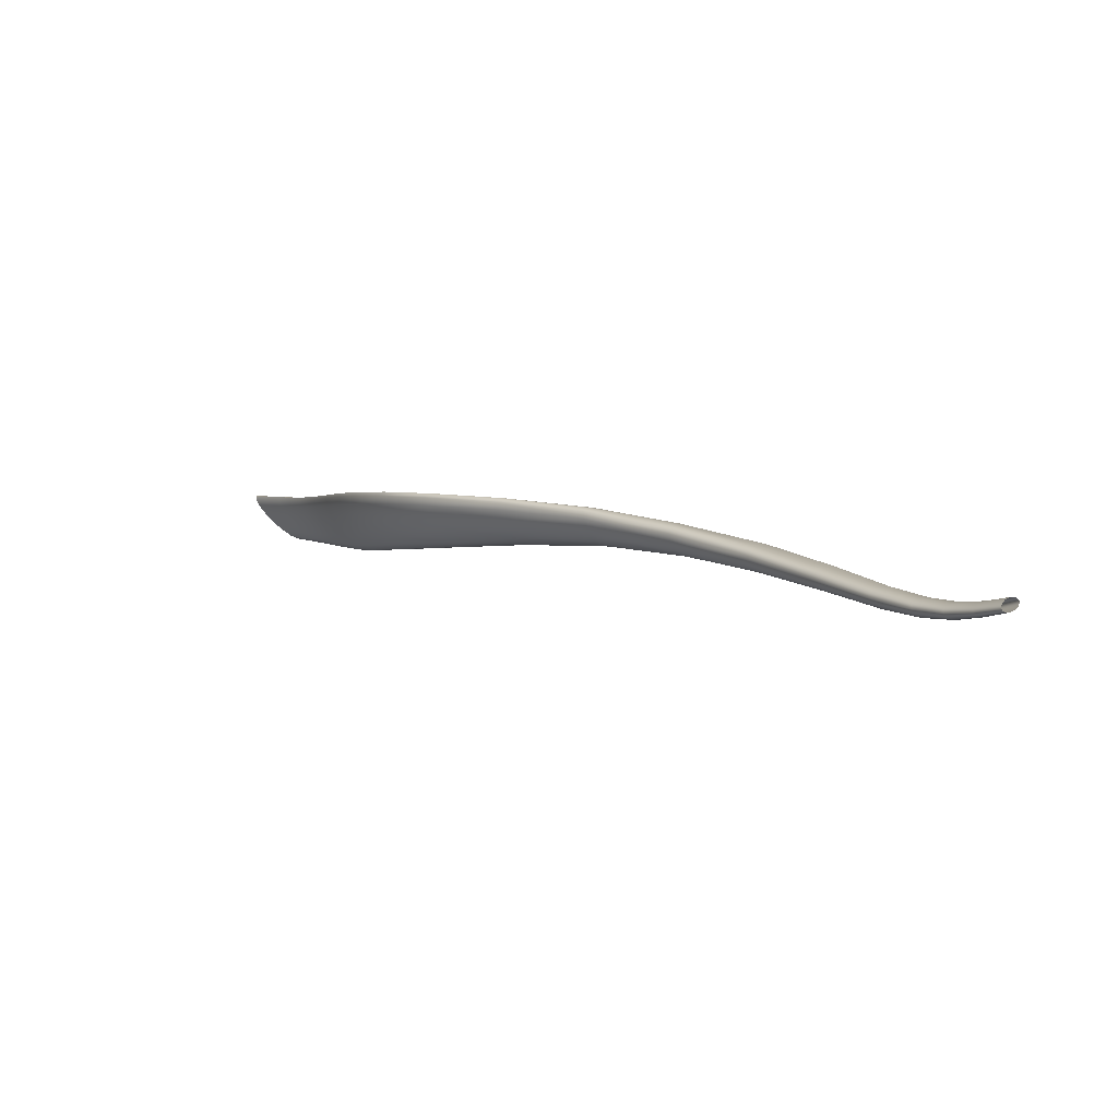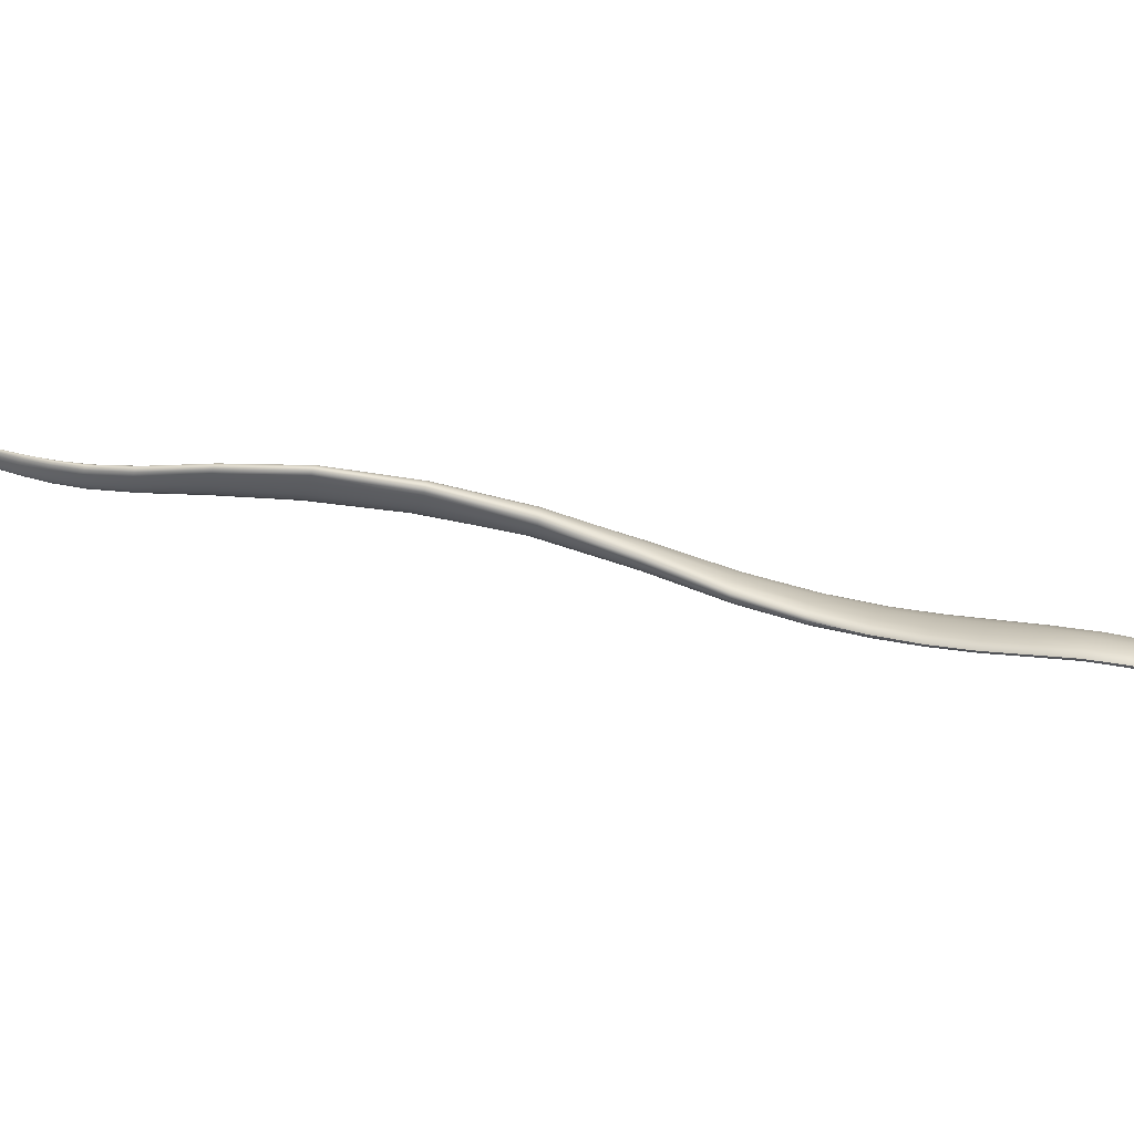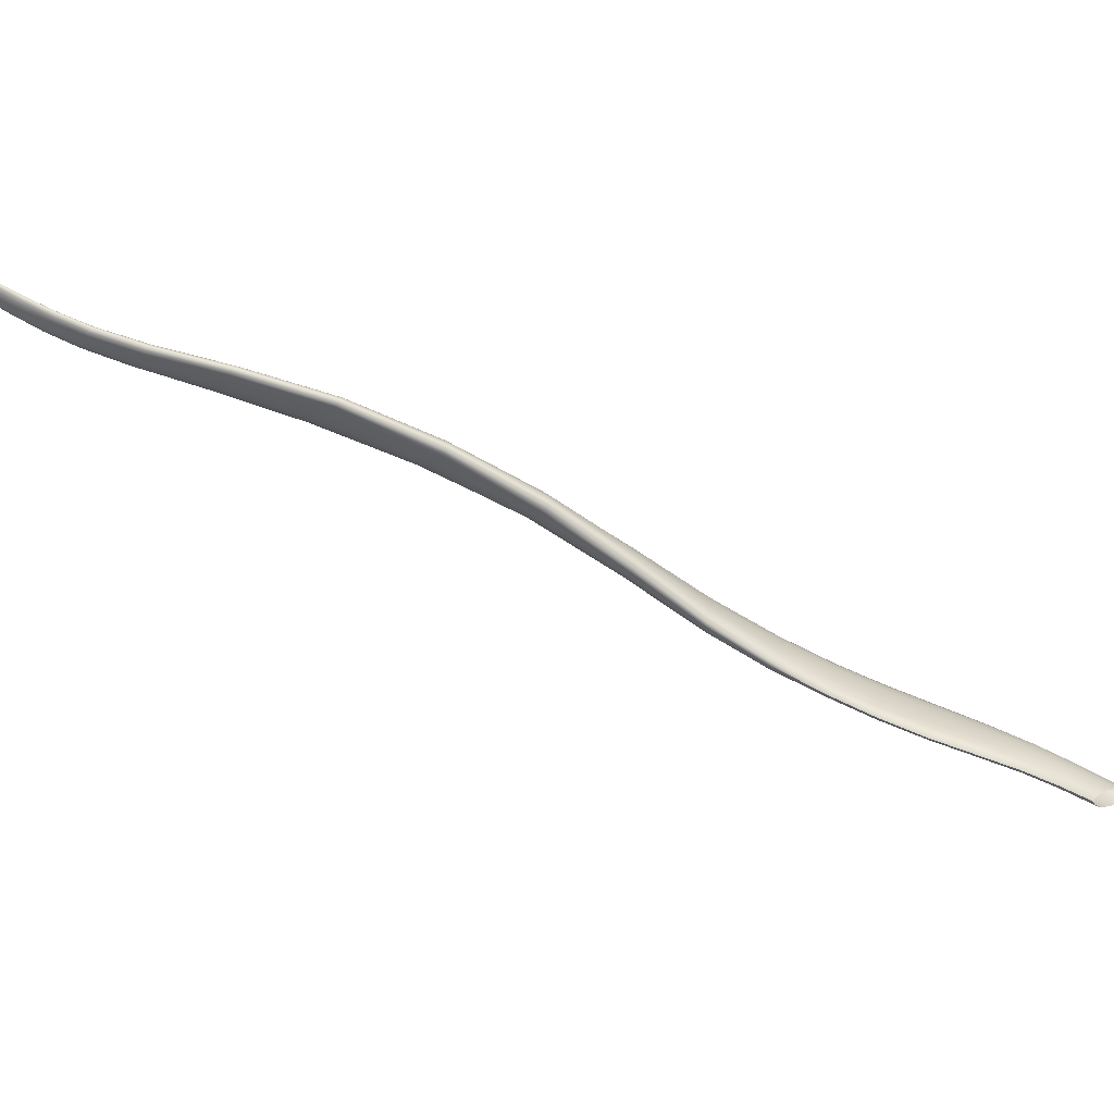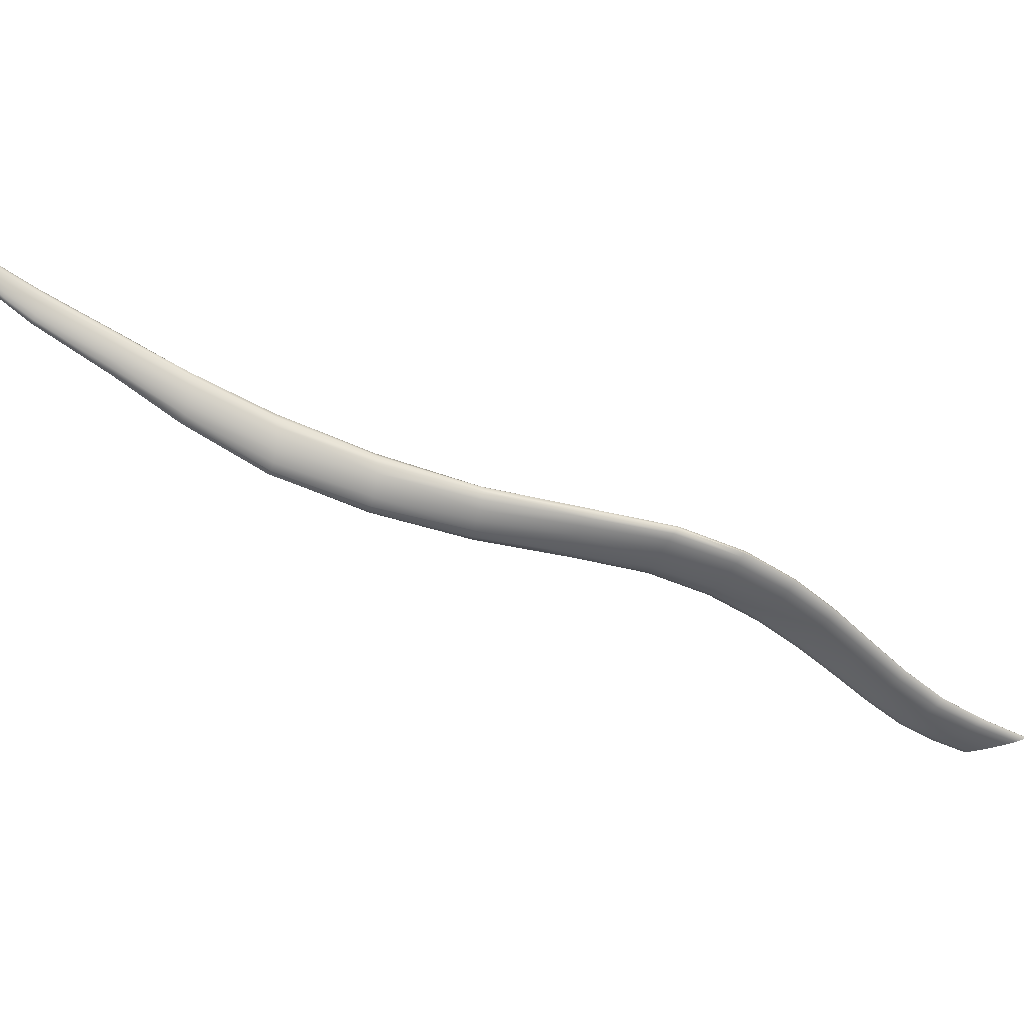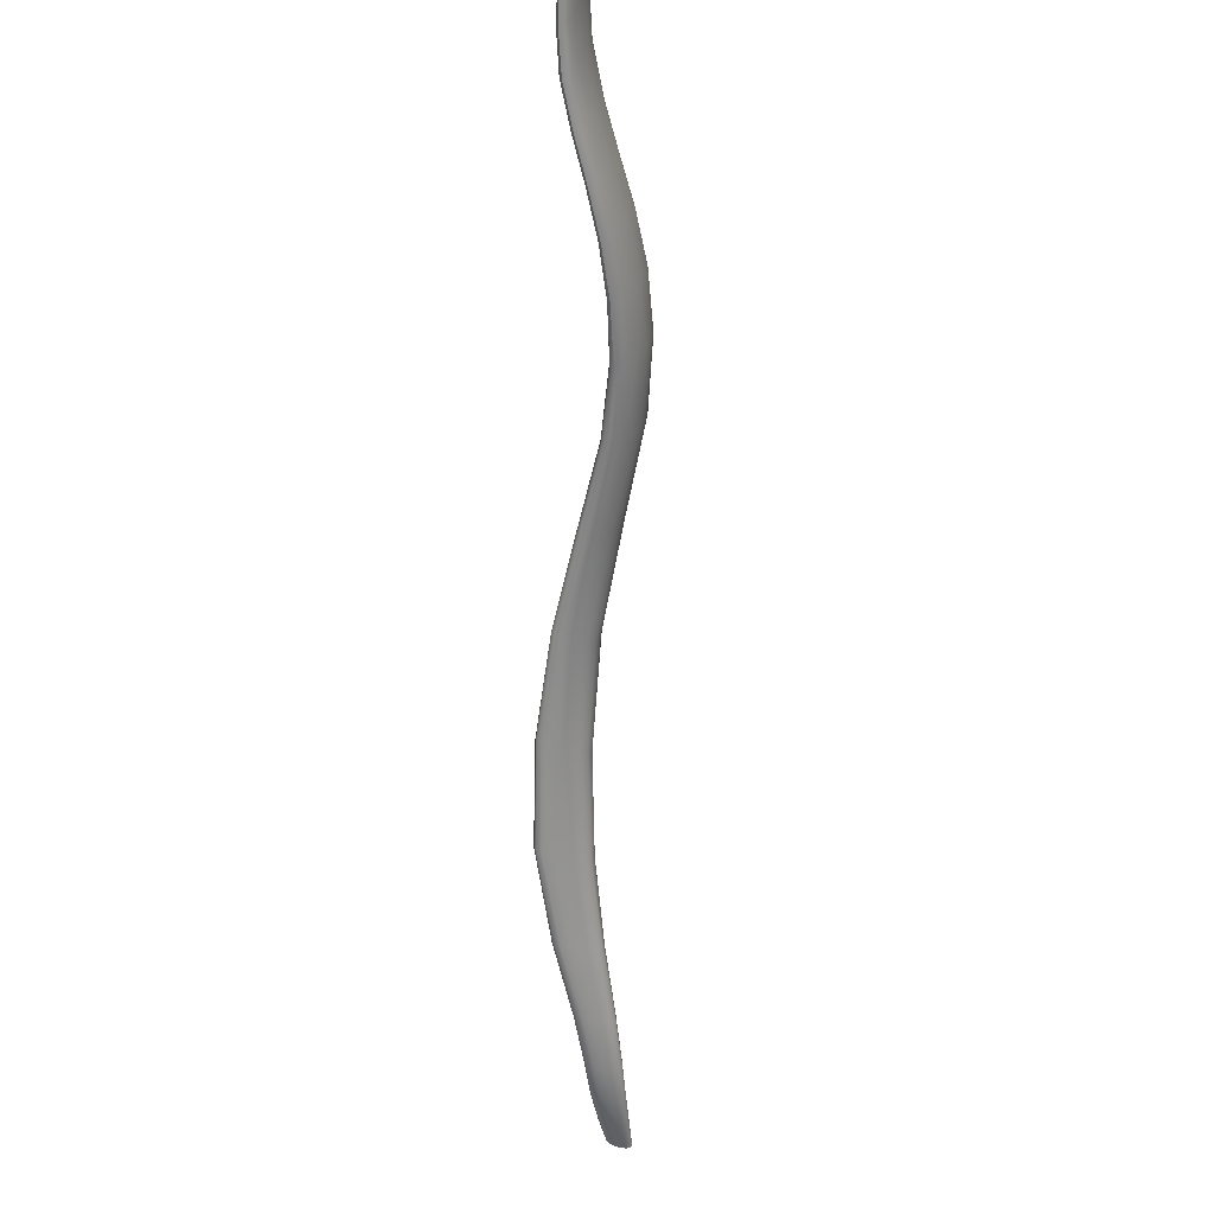
<metadata>
{"format":"obj","ext":"obj","renderer":"f3d","projection":"perspective","resolution":1024,"background":"white","views":[{"elev":26.2,"azim":-173.8,"up":"+Z"},{"elev":-47.7,"azim":-44.7,"up":"+Z"},{"elev":-41.4,"azim":-64.9,"up":"+Z"},{"elev":66.5,"azim":-27.5,"up":"+Z"},{"elev":-79.6,"azim":44.2,"up":"+Z"}]}
</metadata>
<code>
o Scalenus_Posterior_Muscle_Left
v 0.852 17.53 -0.4979
v 0.8733 17.49 -0.5176
v 0.8801 17.5 -0.5083
v 0.859 17.53 -0.4882
v 0.8327 17.57 -0.4674
v 0.8252 17.57 -0.4772
v 0.8174 17.57 -0.489
v 0.8447 17.53 -0.5096
v 0.8664 17.49 -0.5288
v 0.8647 17.53 -0.4823
v 0.8857 17.5 -0.5027
v 0.8894 17.5 -0.5013
v 0.8686 17.54 -0.4807
v 0.8431 17.58 -0.4599
v 0.8388 17.57 -0.4614
v 0.87 17.54 -0.4842
v 0.8904 17.5 -0.5047
v 0.8889 17.5 -0.512
v 0.8688 17.54 -0.4917
v 0.8442 17.58 -0.4711
v 0.845 17.58 -0.4635
v 0.8648 17.54 -0.5025
v 0.8848 17.5 -0.5224
v 0.8789 17.5 -0.5342
v 0.8587 17.54 -0.5145
v 0.834 17.58 -0.4941
v 0.8403 17.58 -0.4819
v 0.851 17.54 -0.5261
v 0.8719 17.5 -0.5454
v 0.865 17.5 -0.5545
v 0.8432 17.54 -0.5354
v 0.8172 17.58 -0.5148
v 0.8257 17.58 -0.5056
v 0.8367 17.54 -0.5409
v 0.8592 17.5 -0.5599
v 0.8554 17.5 -0.5612
v 0.8324 17.54 -0.5422
v 0.805 17.58 -0.5214
v 0.8099 17.58 -0.5202
v 0.8313 17.54 -0.5389
v 0.8544 17.5 -0.5579
v 0.8561 17.5 -0.5507
v 0.8333 17.53 -0.5318
v 0.8053 17.57 -0.5111
v 0.8035 17.57 -0.5181
v 0.8381 17.53 -0.5214
v 0.8604 17.5 -0.5405
v 0.8104 17.57 -0.5008
v 0.6602 17.7 -0.4107
v 0.734 17.66 -0.4326
v 0.7418 17.66 -0.4233
v 0.667 17.71 -0.402
v 0.5831 17.76 -0.3817
v 0.5772 17.75 -0.3898
v 0.5724 17.75 -0.3988
v 0.6543 17.7 -0.4209
v 0.7267 17.66 -0.4437
v 0.6737 17.71 -0.3963
v 0.7489 17.66 -0.4176
v 0.7543 17.67 -0.4161
v 0.6791 17.72 -0.3943
v 0.5943 17.77 -0.3734
v 0.5893 17.77 -0.3759
v 0.6503 17.7 -0.4308
v 0.7211 17.65 -0.4549
v 0.5697 17.75 -0.4071
v 0.5694 17.75 -0.4137
v 0.6488 17.7 -0.4392
v 0.7181 17.65 -0.4646
v 0.6817 17.72 -0.397
v 0.7573 17.67 -0.4195
v 0.7575 17.67 -0.4267
v 0.6816 17.72 -0.4035
v 0.5963 17.78 -0.3806
v 0.5967 17.78 -0.3752
v 0.6502 17.7 -0.4446
v 0.7184 17.66 -0.4712
v 0.5715 17.75 -0.4174
v 0.5749 17.75 -0.4182
v 0.6536 17.7 -0.4467
v 0.7217 17.66 -0.4742
v 0.6785 17.72 -0.4129
v 0.7545 17.67 -0.437
v 0.7491 17.67 -0.4484
v 0.6738 17.72 -0.4232
v 0.5891 17.78 -0.3977
v 0.5932 17.78 -0.3887
v 0.6582 17.71 -0.4451
v 0.7273 17.66 -0.473
v 0.5786 17.76 -0.4163
v 0.5823 17.77 -0.412
v 0.6635 17.71 -0.4404
v 0.7344 17.67 -0.4678
v 0.6688 17.72 -0.4327
v 0.742 17.67 -0.4592
v 0.5856 17.78 -0.4056
v 0.8946 17.46 -0.5367
v 0.8876 17.46 -0.5471
v 0.9105 17.42 -0.5634
v 0.9182 17.42 -0.5541
v 0.9258 17.42 -0.5468
v 0.9015 17.46 -0.5283
v 0.9073 17.46 -0.5234
v 0.932 17.42 -0.5428
v 0.9359 17.42 -0.5423
v 0.911 17.46 -0.5224
v 0.8816 17.46 -0.5581
v 0.8775 17.46 -0.5678
v 0.8994 17.42 -0.5823
v 0.904 17.42 -0.5733
v 0.9119 17.46 -0.5258
v 0.9365 17.42 -0.5457
v 0.9343 17.42 -0.5523
v 0.91 17.46 -0.5328
v 0.8759 17.46 -0.5747
v 0.8768 17.46 -0.5781
v 0.8983 17.43 -0.5921
v 0.8975 17.43 -0.5888
v 0.9057 17.46 -0.5426
v 0.9293 17.43 -0.5613
v 0.9226 17.43 -0.5712
v 0.8996 17.46 -0.5536
v 0.8805 17.46 -0.5772
v 0.886 17.46 -0.5723
v 0.9079 17.43 -0.5877
v 0.9021 17.43 -0.5917
v 0.8928 17.46 -0.564
v 0.9151 17.43 -0.5805
v 0.7874 17.61 -0.4551
v 0.7796 17.61 -0.4668
v 0.7953 17.62 -0.4454
v 0.802 17.62 -0.4396
v 0.807 17.62 -0.4382
v 0.8096 17.62 -0.4417
v 0.8094 17.62 -0.4493
v 0.806 17.62 -0.4601
v 0.8 17.62 -0.472
v 0.7919 17.62 -0.4834
v 0.7833 17.62 -0.4925
v 0.7756 17.62 -0.4977
v 0.7701 17.62 -0.4989
v 0.7677 17.61 -0.4957
v 0.7686 17.61 -0.4886
v 0.7729 17.61 -0.4785
v 0.9467 17.39 -0.5684
v 0.9776 17.36 -0.5812
v 0.9875 17.35 -0.5763
v 0.9553 17.38 -0.5623
v 0.9376 17.39 -0.5765
v 0.9668 17.36 -0.588
v 0.9621 17.38 -0.5592
v 0.995 17.35 -0.5741
v 0.9992 17.35 -0.5746
v 0.9662 17.39 -0.5592
v 0.9297 17.39 -0.5852
v 0.9569 17.37 -0.5955
v 0.9238 17.4 -0.5933
v 0.9493 17.37 -0.6026
v 0.9666 17.39 -0.5625
v 0.9994 17.35 -0.5779
v 0.9957 17.36 -0.5832
v 0.9637 17.39 -0.5685
v 0.921 17.4 -0.5993
v 0.9455 17.38 -0.6081
v 0.9216 17.4 -0.6026
v 0.9457 17.38 -0.6113
v 0.9575 17.39 -0.5766
v 0.9882 17.36 -0.5903
v 0.9783 17.37 -0.5979
v 0.9494 17.4 -0.5854
v 0.9256 17.4 -0.6027
v 0.95 17.38 -0.6119
v 0.9321 17.4 -0.5996
v 0.9576 17.38 -0.6097
v 0.9405 17.4 -0.5935
v 0.9676 17.37 -0.6047
v 0.4961 17.82 -0.3702
v 0.4239 17.88 -0.3508
v 0.4184 17.88 -0.3576
v 0.491 17.81 -0.3781
v 0.5023 17.82 -0.3626
v 0.4304 17.89 -0.3441
v 0.3674 17.96 -0.3308
v 0.3254 18.03 -0.3127
v 0.3217 18.03 -0.3167
v 0.3627 17.96 -0.3362
v 0.3733 17.97 -0.3253
v 0.3303 18.03 -0.3085
v 0.2594 18.12 -0.2699
v 0.2447 18.15 -0.2522
v 0.2427 18.15 -0.2534
v 0.2571 18.12 -0.2717
v 0.2733 18.1 -0.2885
v 0.276 18.1 -0.286
v 0.2797 18.1 -0.2834
v 0.2626 18.13 -0.2681
v 0.2473 18.15 -0.2512
v 0.5084 17.83 -0.357
v 0.4364 17.9 -0.3388
v 0.5133 17.84 -0.354
v 0.4413 17.91 -0.3358
v 0.3789 17.97 -0.321
v 0.3354 18.04 -0.3052
v 0.3838 17.98 -0.3184
v 0.3401 18.04 -0.3031
v 0.266 18.13 -0.2666
v 0.2501 18.16 -0.2504
v 0.2838 18.1 -0.2813
v 0.2877 18.11 -0.2799
v 0.2693 18.14 -0.2656
v 0.2527 18.16 -0.25
v 0.256 18.13 -0.2732
v 0.2416 18.15 -0.2545
v 0.2415 18.15 -0.2553
v 0.2562 18.13 -0.2742
v 0.2728 18.1 -0.2916
v 0.2723 18.1 -0.2904
v 0.3607 17.96 -0.3401
v 0.3205 18.03 -0.3198
v 0.3215 18.03 -0.3216
v 0.3612 17.96 -0.3424
v 0.4157 17.88 -0.3659
v 0.4157 17.88 -0.3628
v 0.4885 17.81 -0.3848
v 0.4884 17.81 -0.3895
v 0.516 17.85 -0.3547
v 0.4447 17.92 -0.3356
v 0.5163 17.85 -0.3586
v 0.4459 17.93 -0.3382
v 0.3875 17.99 -0.3179
v 0.3439 18.05 -0.3027
v 0.3894 17.99 -0.3197
v 0.3462 18.05 -0.304
v 0.2721 18.14 -0.2653
v 0.2547 18.16 -0.2501
v 0.2911 18.12 -0.2794
v 0.2933 18.12 -0.2798
v 0.2738 18.15 -0.2658
v 0.2558 18.17 -0.2506
v 0.2578 18.13 -0.2745
v 0.2426 18.16 -0.2557
v 0.2446 18.16 -0.2558
v 0.2604 18.14 -0.2742
v 0.2781 18.11 -0.2913
v 0.2749 18.11 -0.2919
v 0.364 17.97 -0.3426
v 0.3243 18.04 -0.322
v 0.3282 18.04 -0.3213
v 0.3681 17.97 -0.3414
v 0.4225 17.9 -0.365
v 0.4184 17.89 -0.3664
v 0.4909 17.81 -0.3913
v 0.4947 17.82 -0.3908
v 0.5137 17.85 -0.3655
v 0.4442 17.93 -0.3436
v 0.5099 17.85 -0.3731
v 0.4406 17.93 -0.3499
v 0.3887 18 -0.3237
v 0.3463 18.06 -0.3067
v 0.3859 18 -0.3286
v 0.3445 18.06 -0.3103
v 0.2741 18.15 -0.2669
v 0.2557 18.17 -0.2516
v 0.2938 18.12 -0.2813
v 0.2926 18.13 -0.2834
v 0.2729 18.15 -0.2685
v 0.2546 18.17 -0.2527
v 0.2637 18.14 -0.2733
v 0.2472 18.17 -0.2554
v 0.2499 18.17 -0.2548
v 0.2671 18.15 -0.272
v 0.2858 18.12 -0.2882
v 0.2818 18.12 -0.29
v 0.3725 17.98 -0.3394
v 0.3323 18.05 -0.3198
v 0.3365 18.05 -0.3173
v 0.3771 17.99 -0.3365
v 0.4316 17.92 -0.3591
v 0.4269 17.91 -0.3625
v 0.4986 17.83 -0.3884
v 0.5025 17.84 -0.3846
v 0.5062 17.85 -0.3795
v 0.4363 17.92 -0.355
v 0.3818 18 -0.3329
v 0.3409 18.06 -0.314
v 0.2704 18.15 -0.2703
v 0.2525 18.17 -0.2538
v 0.2896 18.12 -0.2858
v 0.2965 18.07 -0.299
v 0.3007 18.07 -0.2957
v 0.2934 18.07 -0.3022
v 0.3053 18.08 -0.293
v 0.3097 18.08 -0.2913
v 0.2924 18.07 -0.3046
v 0.2933 18.07 -0.306
v 0.3134 18.09 -0.2908
v 0.3158 18.09 -0.2916
v 0.2959 18.08 -0.3064
v 0.2995 18.08 -0.3058
v 0.3163 18.1 -0.2936
v 0.3149 18.1 -0.2963
v 0.3034 18.09 -0.3044
v 0.3075 18.09 -0.3023
v 0.3117 18.1 -0.2994
f 1 2 3 4
f 1 4 5 6
f 1 6 7 8
f 1 8 9 2
f 10 11 12 13
f 10 13 14 15
f 10 15 5 4
f 10 4 3 11
f 16 17 18 19
f 16 19 20 21
f 16 21 14 13
f 16 13 12 17
f 22 23 24 25
f 22 25 26 27
f 22 27 20 19
f 22 19 18 23
f 28 29 30 31
f 28 31 32 33
f 28 33 26 25
f 28 25 24 29
f 34 35 36 37
f 34 37 38 39
f 34 39 32 31
f 34 31 30 35
f 40 41 42 43
f 40 43 44 45
f 40 45 38 37
f 40 37 36 41
f 46 47 9 8
f 46 8 7 48
f 46 48 44 43
f 46 43 42 47
f 49 50 51 52
f 49 52 53 54
f 49 54 55 56
f 49 56 57 50
f 58 59 60 61
f 58 61 62 63
f 58 63 53 52
f 58 52 51 59
f 64 65 57 56
f 64 56 55 66
f 64 66 67 68
f 64 68 69 65
f 70 71 72 73
f 70 73 74 75
f 70 75 62 61
f 70 61 60 71
f 76 77 69 68
f 76 68 67 78
f 76 78 79 80
f 76 80 81 77
f 82 83 84 85
f 82 85 86 87
f 82 87 74 73
f 82 73 72 83
f 88 89 81 80
f 88 80 79 90
f 88 90 91 92
f 88 92 93 89
f 94 95 93 92
f 94 92 91 96
f 94 96 86 85
f 94 85 84 95
f 97 2 9 98
f 97 98 99 100
f 97 100 101 102
f 97 102 3 2
f 103 11 3 102
f 103 102 101 104
f 103 104 105 106
f 103 106 12 11
f 107 47 42 108
f 107 108 109 110
f 107 110 99 98
f 107 98 9 47
f 111 17 12 106
f 111 106 105 112
f 111 112 113 114
f 111 114 18 17
f 115 41 36 116
f 115 116 117 118
f 115 118 109 108
f 115 108 42 41
f 119 23 18 114
f 119 114 113 120
f 119 120 121 122
f 119 122 24 23
f 123 35 30 124
f 123 124 125 126
f 123 126 117 116
f 123 116 36 35
f 127 29 24 122
f 127 122 121 128
f 127 128 125 124
f 127 124 30 29
f 129 50 57 130
f 129 130 7 6
f 129 6 5 131
f 129 131 51 50
f 132 59 51 131
f 132 131 5 15
f 132 15 14 133
f 132 133 60 59
f 134 71 60 133
f 134 133 14 21
f 134 21 20 135
f 134 135 72 71
f 136 83 72 135
f 136 135 20 27
f 136 27 26 137
f 136 137 84 83
f 138 95 84 137
f 138 137 26 33
f 138 33 32 139
f 138 139 93 95
f 140 89 93 139
f 140 139 32 39
f 140 39 38 141
f 140 141 81 89
f 142 77 81 141
f 142 141 38 45
f 142 45 44 143
f 142 143 69 77
f 144 65 69 143
f 144 143 44 48
f 144 48 7 130
f 144 130 57 65
f 145 146 147 148
f 145 148 101 100
f 145 100 99 149
f 145 149 150 146
f 151 152 153 154
f 151 154 105 104
f 151 104 101 148
f 151 148 147 152
f 155 156 150 149
f 155 149 99 110
f 155 110 109 157
f 155 157 158 156
f 159 160 161 162
f 159 162 113 112
f 159 112 105 154
f 159 154 153 160
f 163 164 158 157
f 163 157 109 118
f 163 118 117 165
f 163 165 166 164
f 167 168 169 170
f 167 170 121 120
f 167 120 113 162
f 167 162 161 168
f 171 172 166 165
f 171 165 117 126
f 171 126 125 173
f 171 173 174 172
f 175 176 174 173
f 175 173 125 128
f 175 128 121 170
f 175 170 169 176
f 177 178 179 180
f 177 180 55 54
f 177 54 53 181
f 177 181 182 178
f 183 184 185 186
f 183 186 179 178
f 183 178 182 187
f 183 187 188 184
f 189 190 191 192
f 189 192 193 194
f 189 194 195 196
f 189 196 197 190
f 198 199 182 181
f 198 181 53 63
f 198 63 62 200
f 198 200 201 199
f 202 203 188 187
f 202 187 182 199
f 202 199 201 204
f 202 204 205 203
f 206 207 197 196
f 206 196 195 208
f 206 208 209 210
f 206 210 211 207
f 212 213 214 215
f 212 215 216 217
f 212 217 193 192
f 212 192 191 213
f 218 219 220 221
f 218 221 222 223
f 218 223 179 186
f 218 186 185 219
f 224 223 222 225
f 224 225 67 66
f 224 66 55 180
f 224 180 179 223
f 226 227 201 200
f 226 200 62 75
f 226 75 74 228
f 226 228 229 227
f 230 231 205 204
f 230 204 201 227
f 230 227 229 232
f 230 232 233 231
f 234 235 211 210
f 234 210 209 236
f 234 236 237 238
f 234 238 239 235
f 240 241 242 243
f 240 243 244 245
f 240 245 216 215
f 240 215 214 241
f 246 247 248 249
f 246 249 250 251
f 246 251 222 221
f 246 221 220 247
f 252 251 250 253
f 252 253 79 78
f 252 78 67 225
f 252 225 222 251
f 254 255 229 228
f 254 228 74 87
f 254 87 86 256
f 254 256 257 255
f 258 259 233 232
f 258 232 229 255
f 258 255 257 260
f 258 260 261 259
f 262 263 239 238
f 262 238 237 264
f 262 264 265 266
f 262 266 267 263
f 268 269 270 271
f 268 271 272 273
f 268 273 244 243
f 268 243 242 269
f 274 275 276 277
f 274 277 278 279
f 274 279 250 249
f 274 249 248 275
f 280 279 278 281
f 280 281 91 90
f 280 90 79 253
f 280 253 250 279
f 282 283 257 256
f 282 256 86 96
f 282 96 91 281
f 282 281 278 283
f 284 285 261 260
f 284 260 257 283
f 284 283 278 277
f 284 277 276 285
f 286 287 267 266
f 286 266 265 288
f 286 288 272 271
f 286 271 270 287
f 289 184 188 290
f 289 290 195 194
f 289 194 193 291
f 289 291 185 184
f 292 203 205 293
f 292 293 209 208
f 292 208 195 290
f 292 290 188 203
f 294 219 185 291
f 294 291 193 217
f 294 217 216 295
f 294 295 220 219
f 296 231 233 297
f 296 297 237 236
f 296 236 209 293
f 296 293 205 231
f 298 247 220 295
f 298 295 216 245
f 298 245 244 299
f 298 299 248 247
f 300 259 261 301
f 300 301 265 264
f 300 264 237 297
f 300 297 233 259
f 302 275 248 299
f 302 299 244 273
f 302 273 272 303
f 302 303 276 275
f 304 285 276 303
f 304 303 272 288
f 304 288 265 301
f 304 301 261 285

</code>
